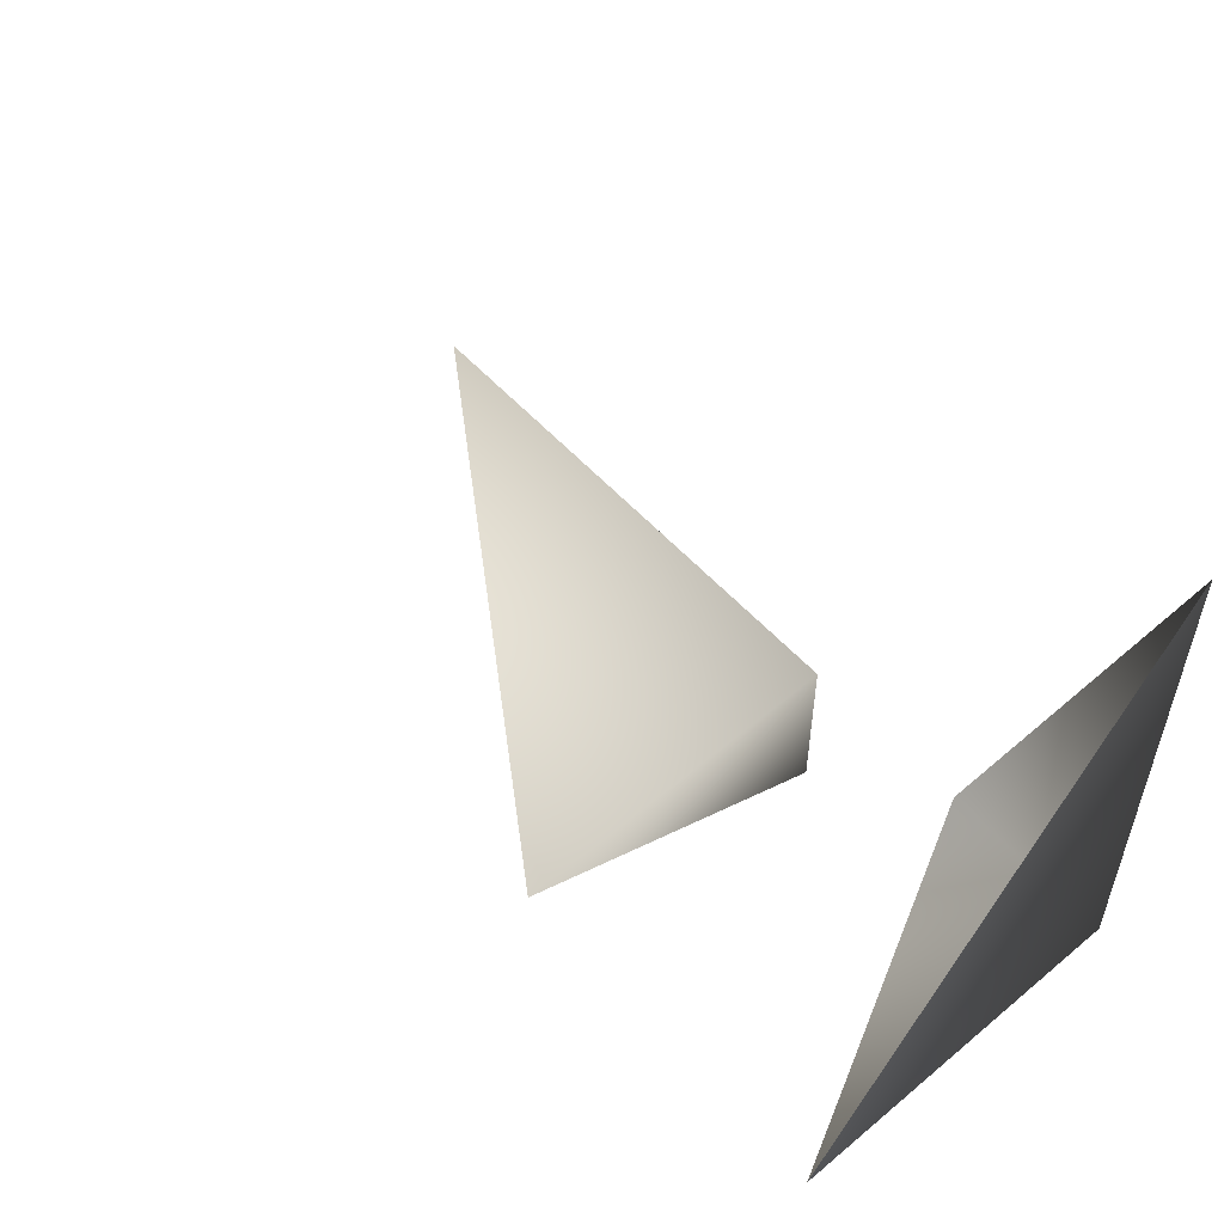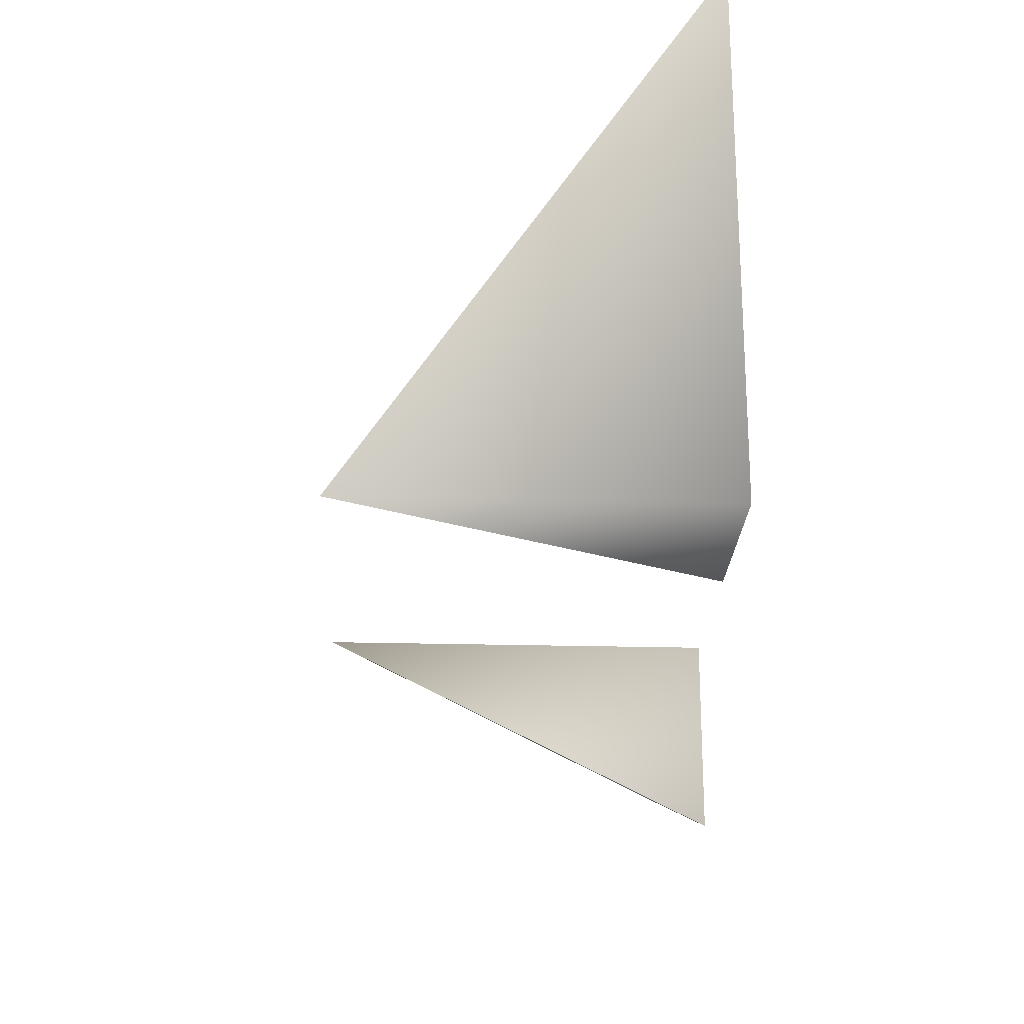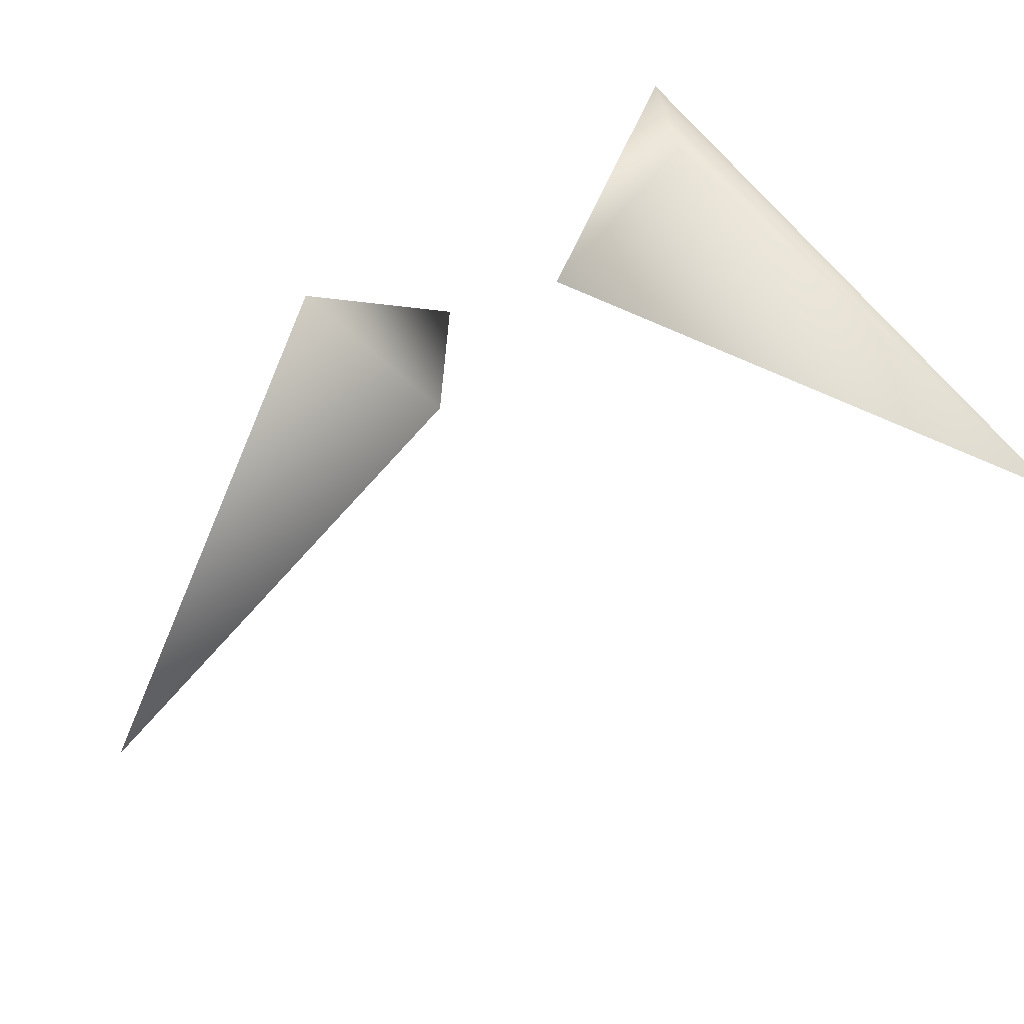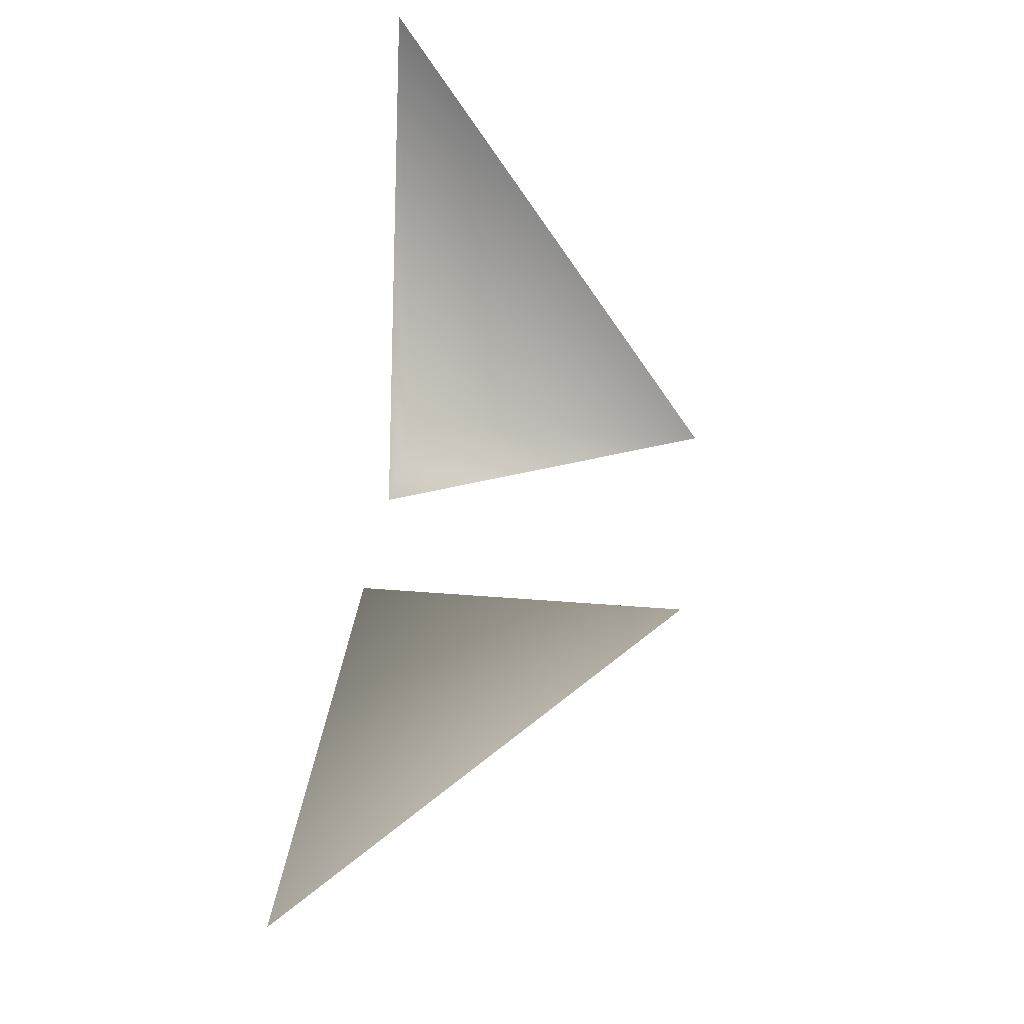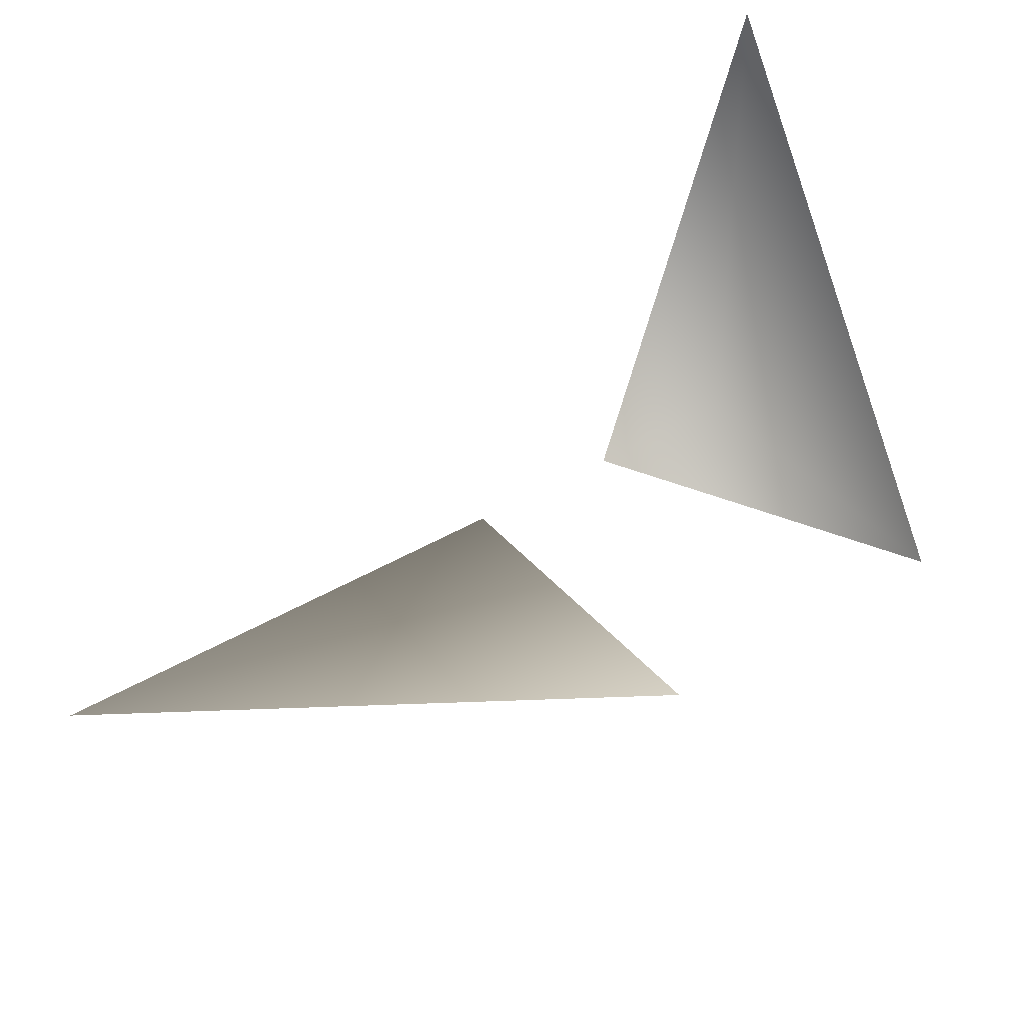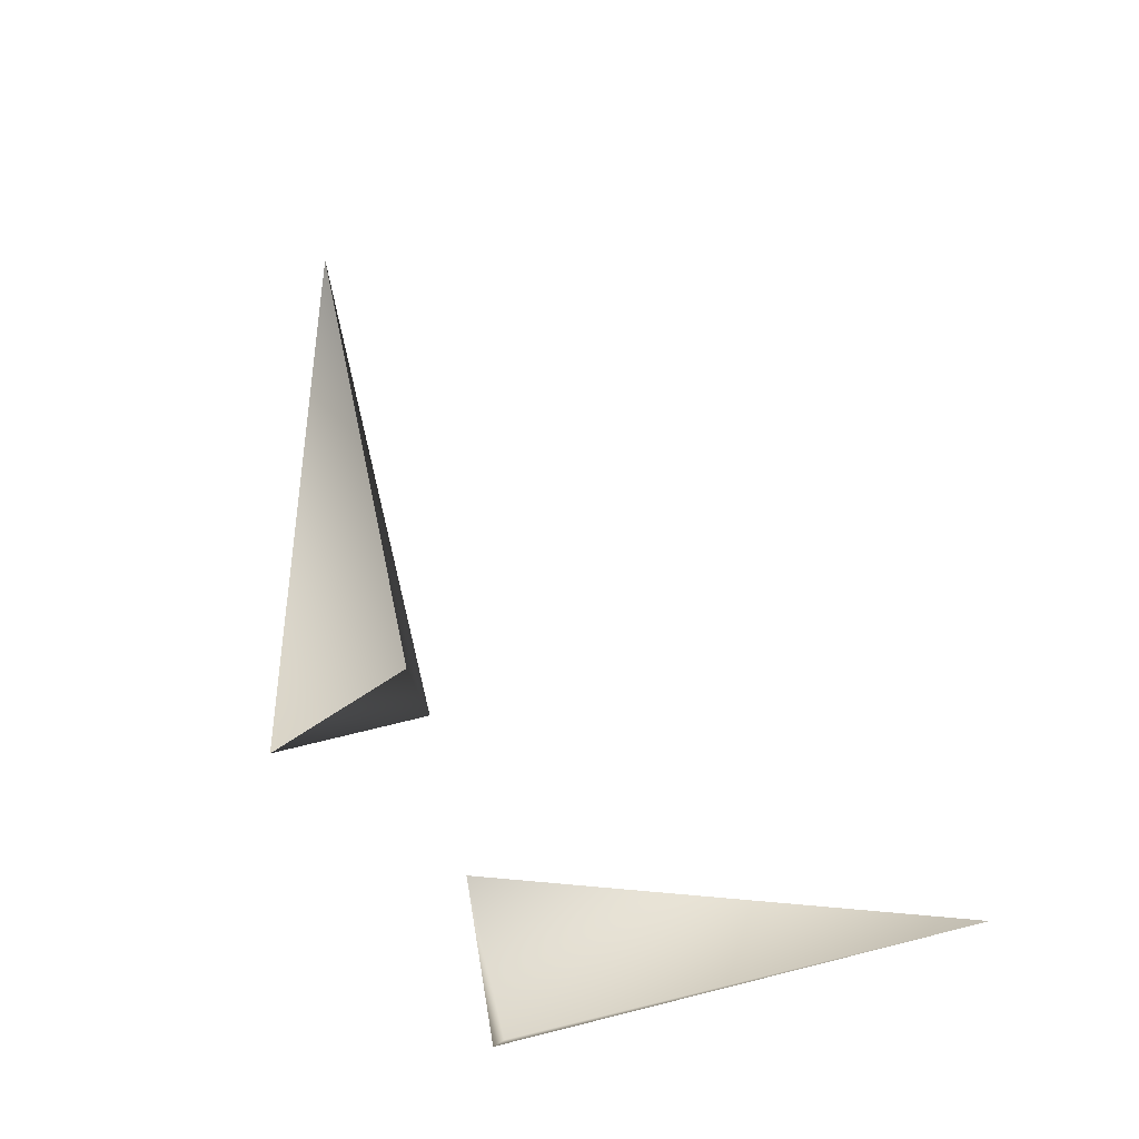
<metadata>
{"format":"obj","ext":"obj","renderer":"f3d","projection":"perspective","resolution":1024,"background":"white","views":[{"elev":55.6,"azim":-131.5,"up":"+Z"},{"elev":-23.0,"azim":-92.6,"up":"+Z"},{"elev":-68.4,"azim":-131.7,"up":"+Y"},{"elev":34.4,"azim":96.5,"up":"+Z"},{"elev":40.6,"azim":143.6,"up":"+Z"},{"elev":79.2,"azim":-103.5,"up":"+Y"}]}
</metadata>
<code>
v  0 0 0
v  10 0 0
v  0 0 30
v  0 20 0
o Corner0
g Corner0
f 1 2 3
f 4 1 3 4
f 2 1 4
v  20 0 0
v  20 0 -10
v  50 0 -0
v  20 20 0
o ScaledCorner
g ScaledCorner
f 5 6 7
f 8 5 7 8
f 6 5 8

</code>
